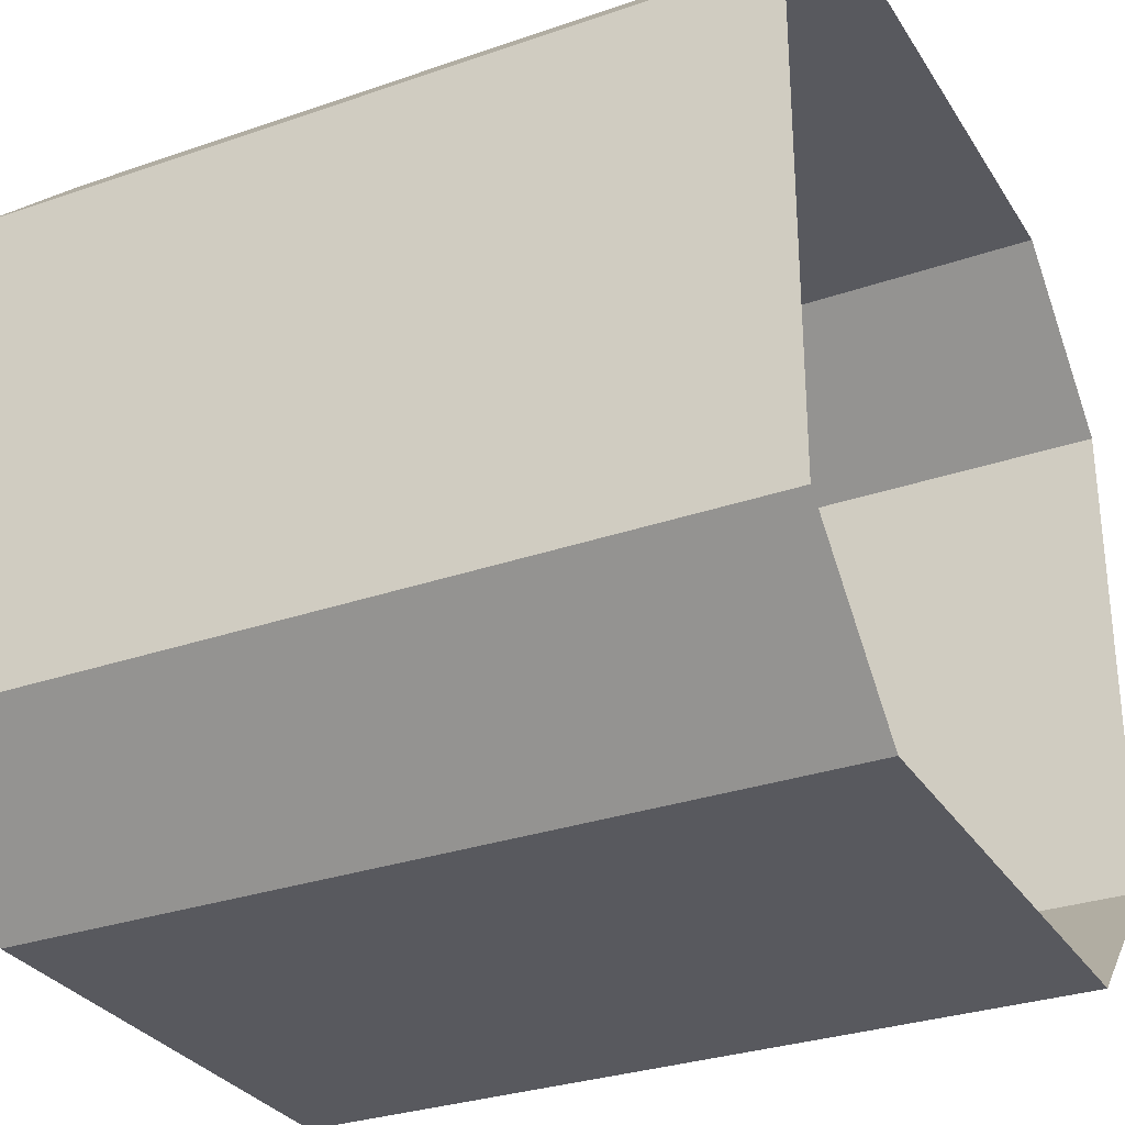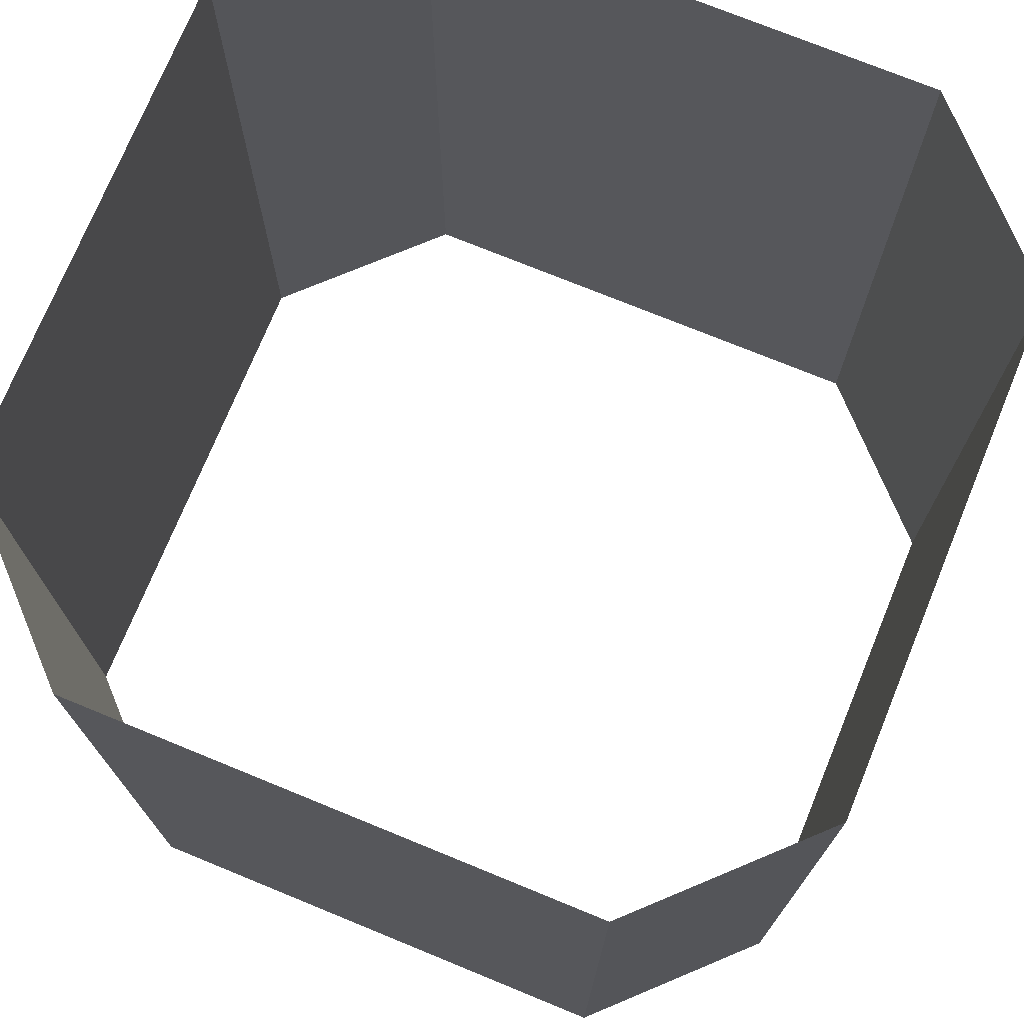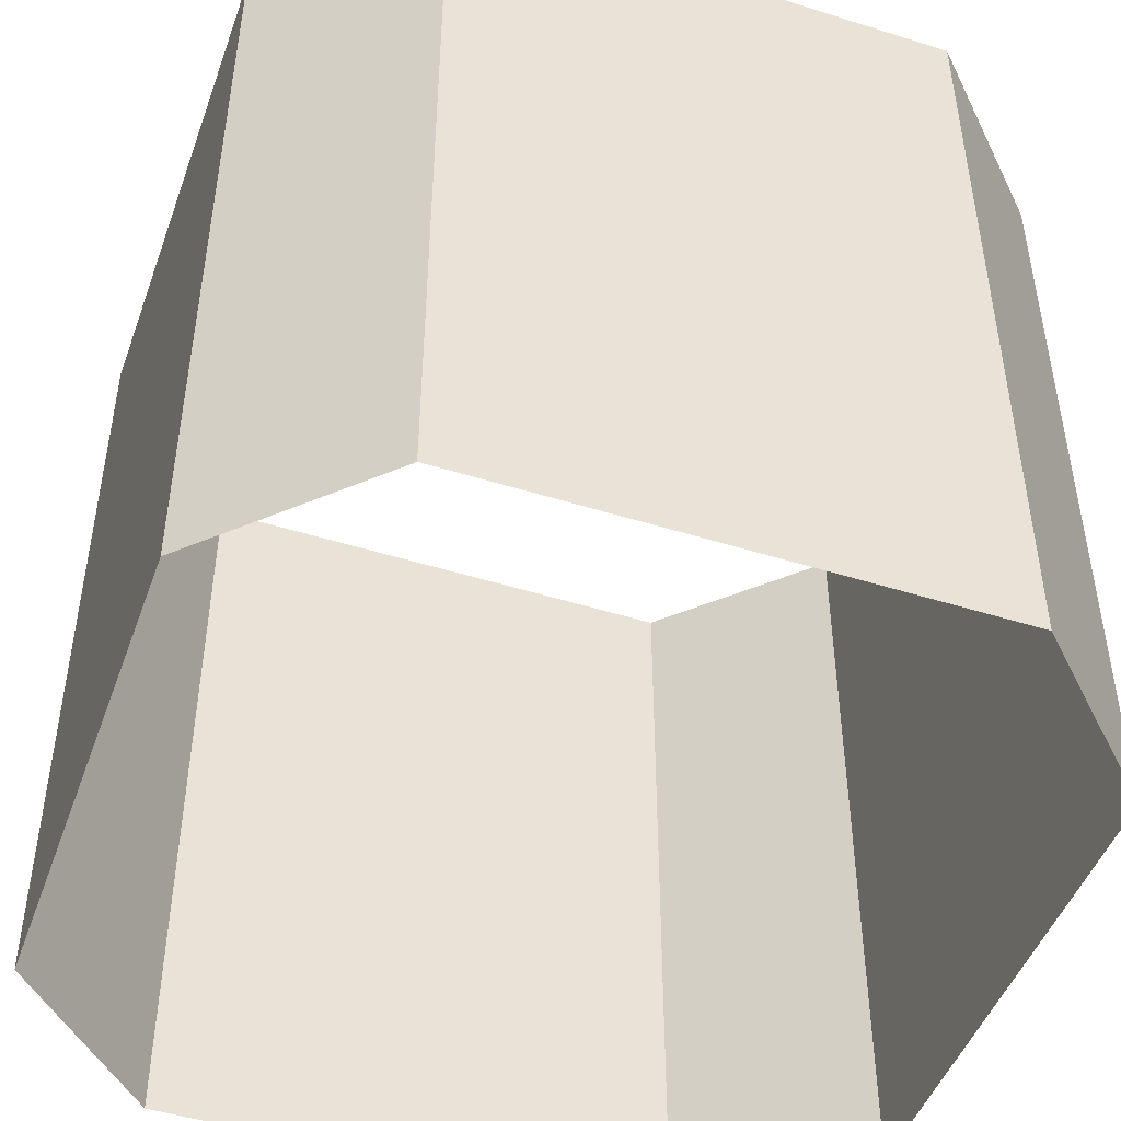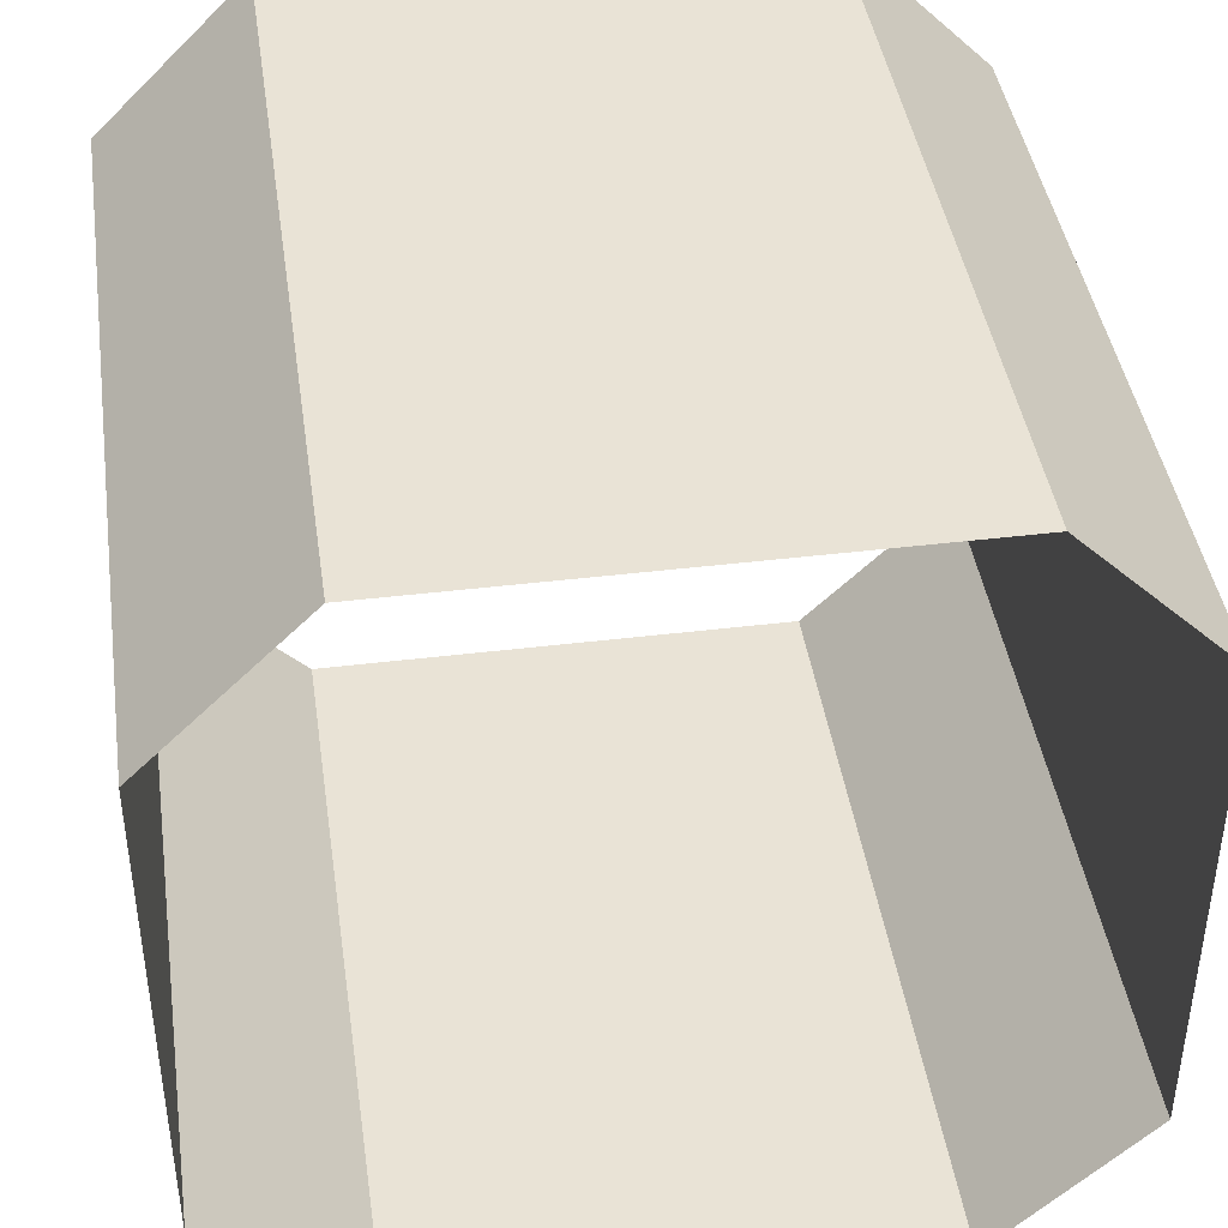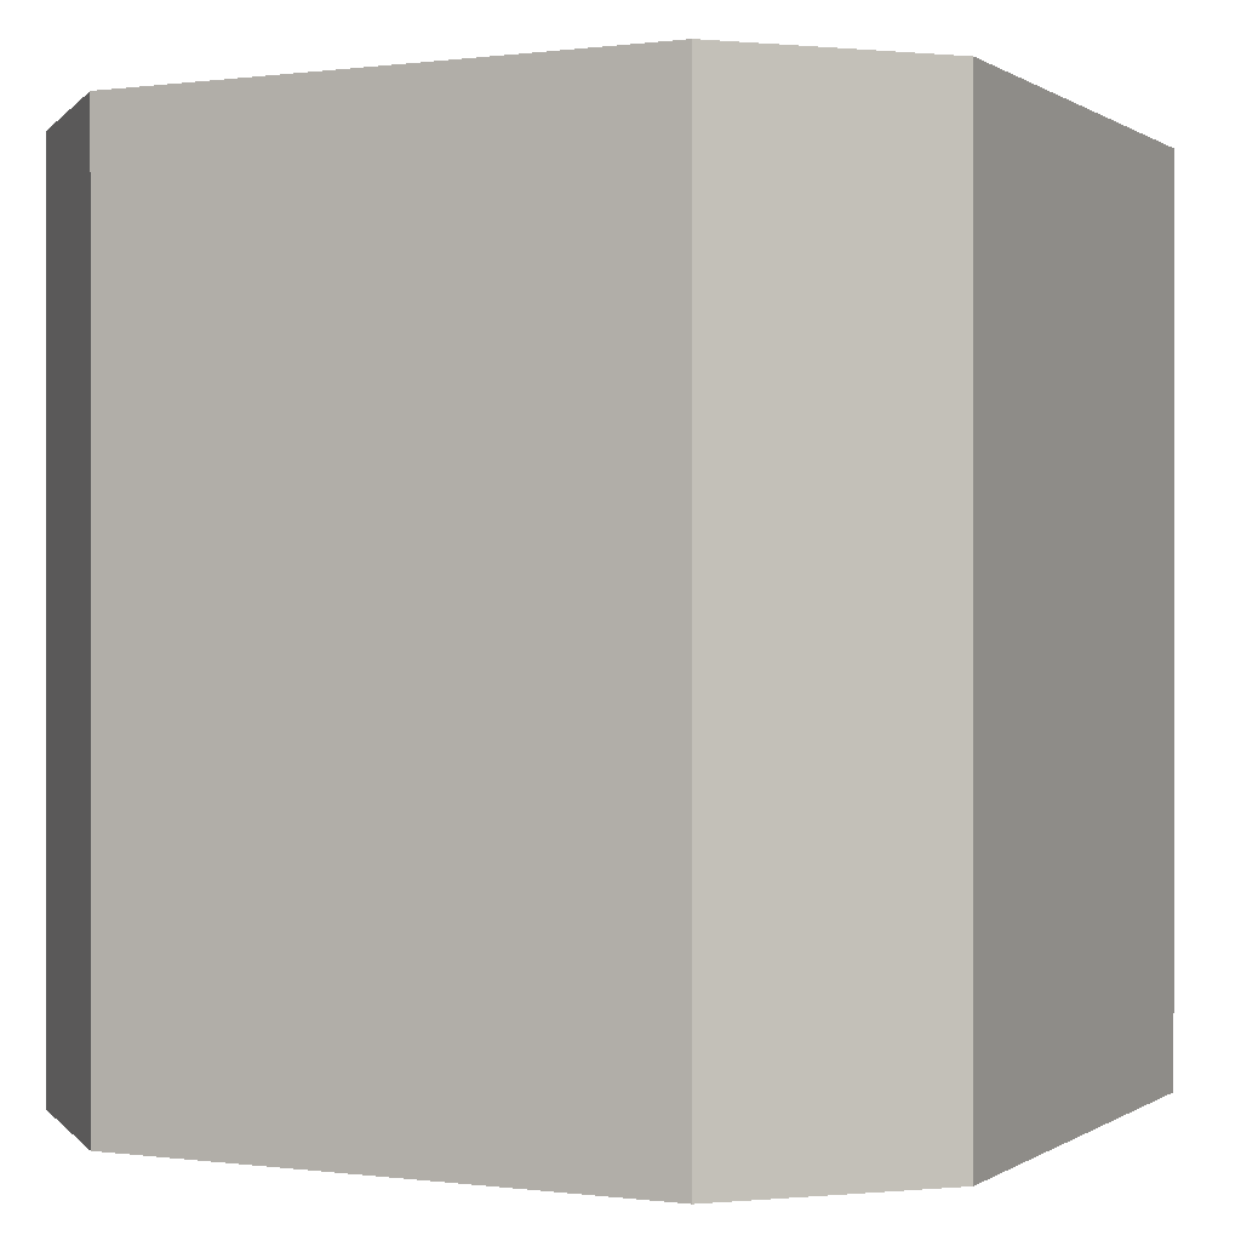
<metadata>
{"format":"obj","ext":"obj","renderer":"f3d","projection":"perspective","resolution":1024,"background":"white","views":[{"elev":-30.4,"azim":116.7,"up":"+Z"},{"elev":73.7,"azim":-157.7,"up":"+Y"},{"elev":-47.6,"azim":-19.5,"up":"+Y"},{"elev":42.1,"azim":-8.3,"up":"+Z"},{"elev":0.1,"azim":-154.0,"up":"+Y"}]}
</metadata>
<code>
v 0 1 0.8125
v 0 0 0.8125
v 0.1875 1 1
v 0.1875 0 1
v 0.8125 0 1
v 1 0 0.8125
v 1 1 0.8125
v 0.8125 1 1
v 1 0 0.1875
v 0.8125 0 0
v 0.8125 1 0
v 1 1 0.1875
v 0.1875 1 0
v 0 1 0.1875
v 0 0 0.1875
v 0.1875 0 0
f 6 7 8 5
f 1 2 4 3
f 14 15 2 1
f 12 9 10 11
f 3 4 5 8
f 16 13 11 10
f 7 6 9 12
f 15 14 13 16

</code>
